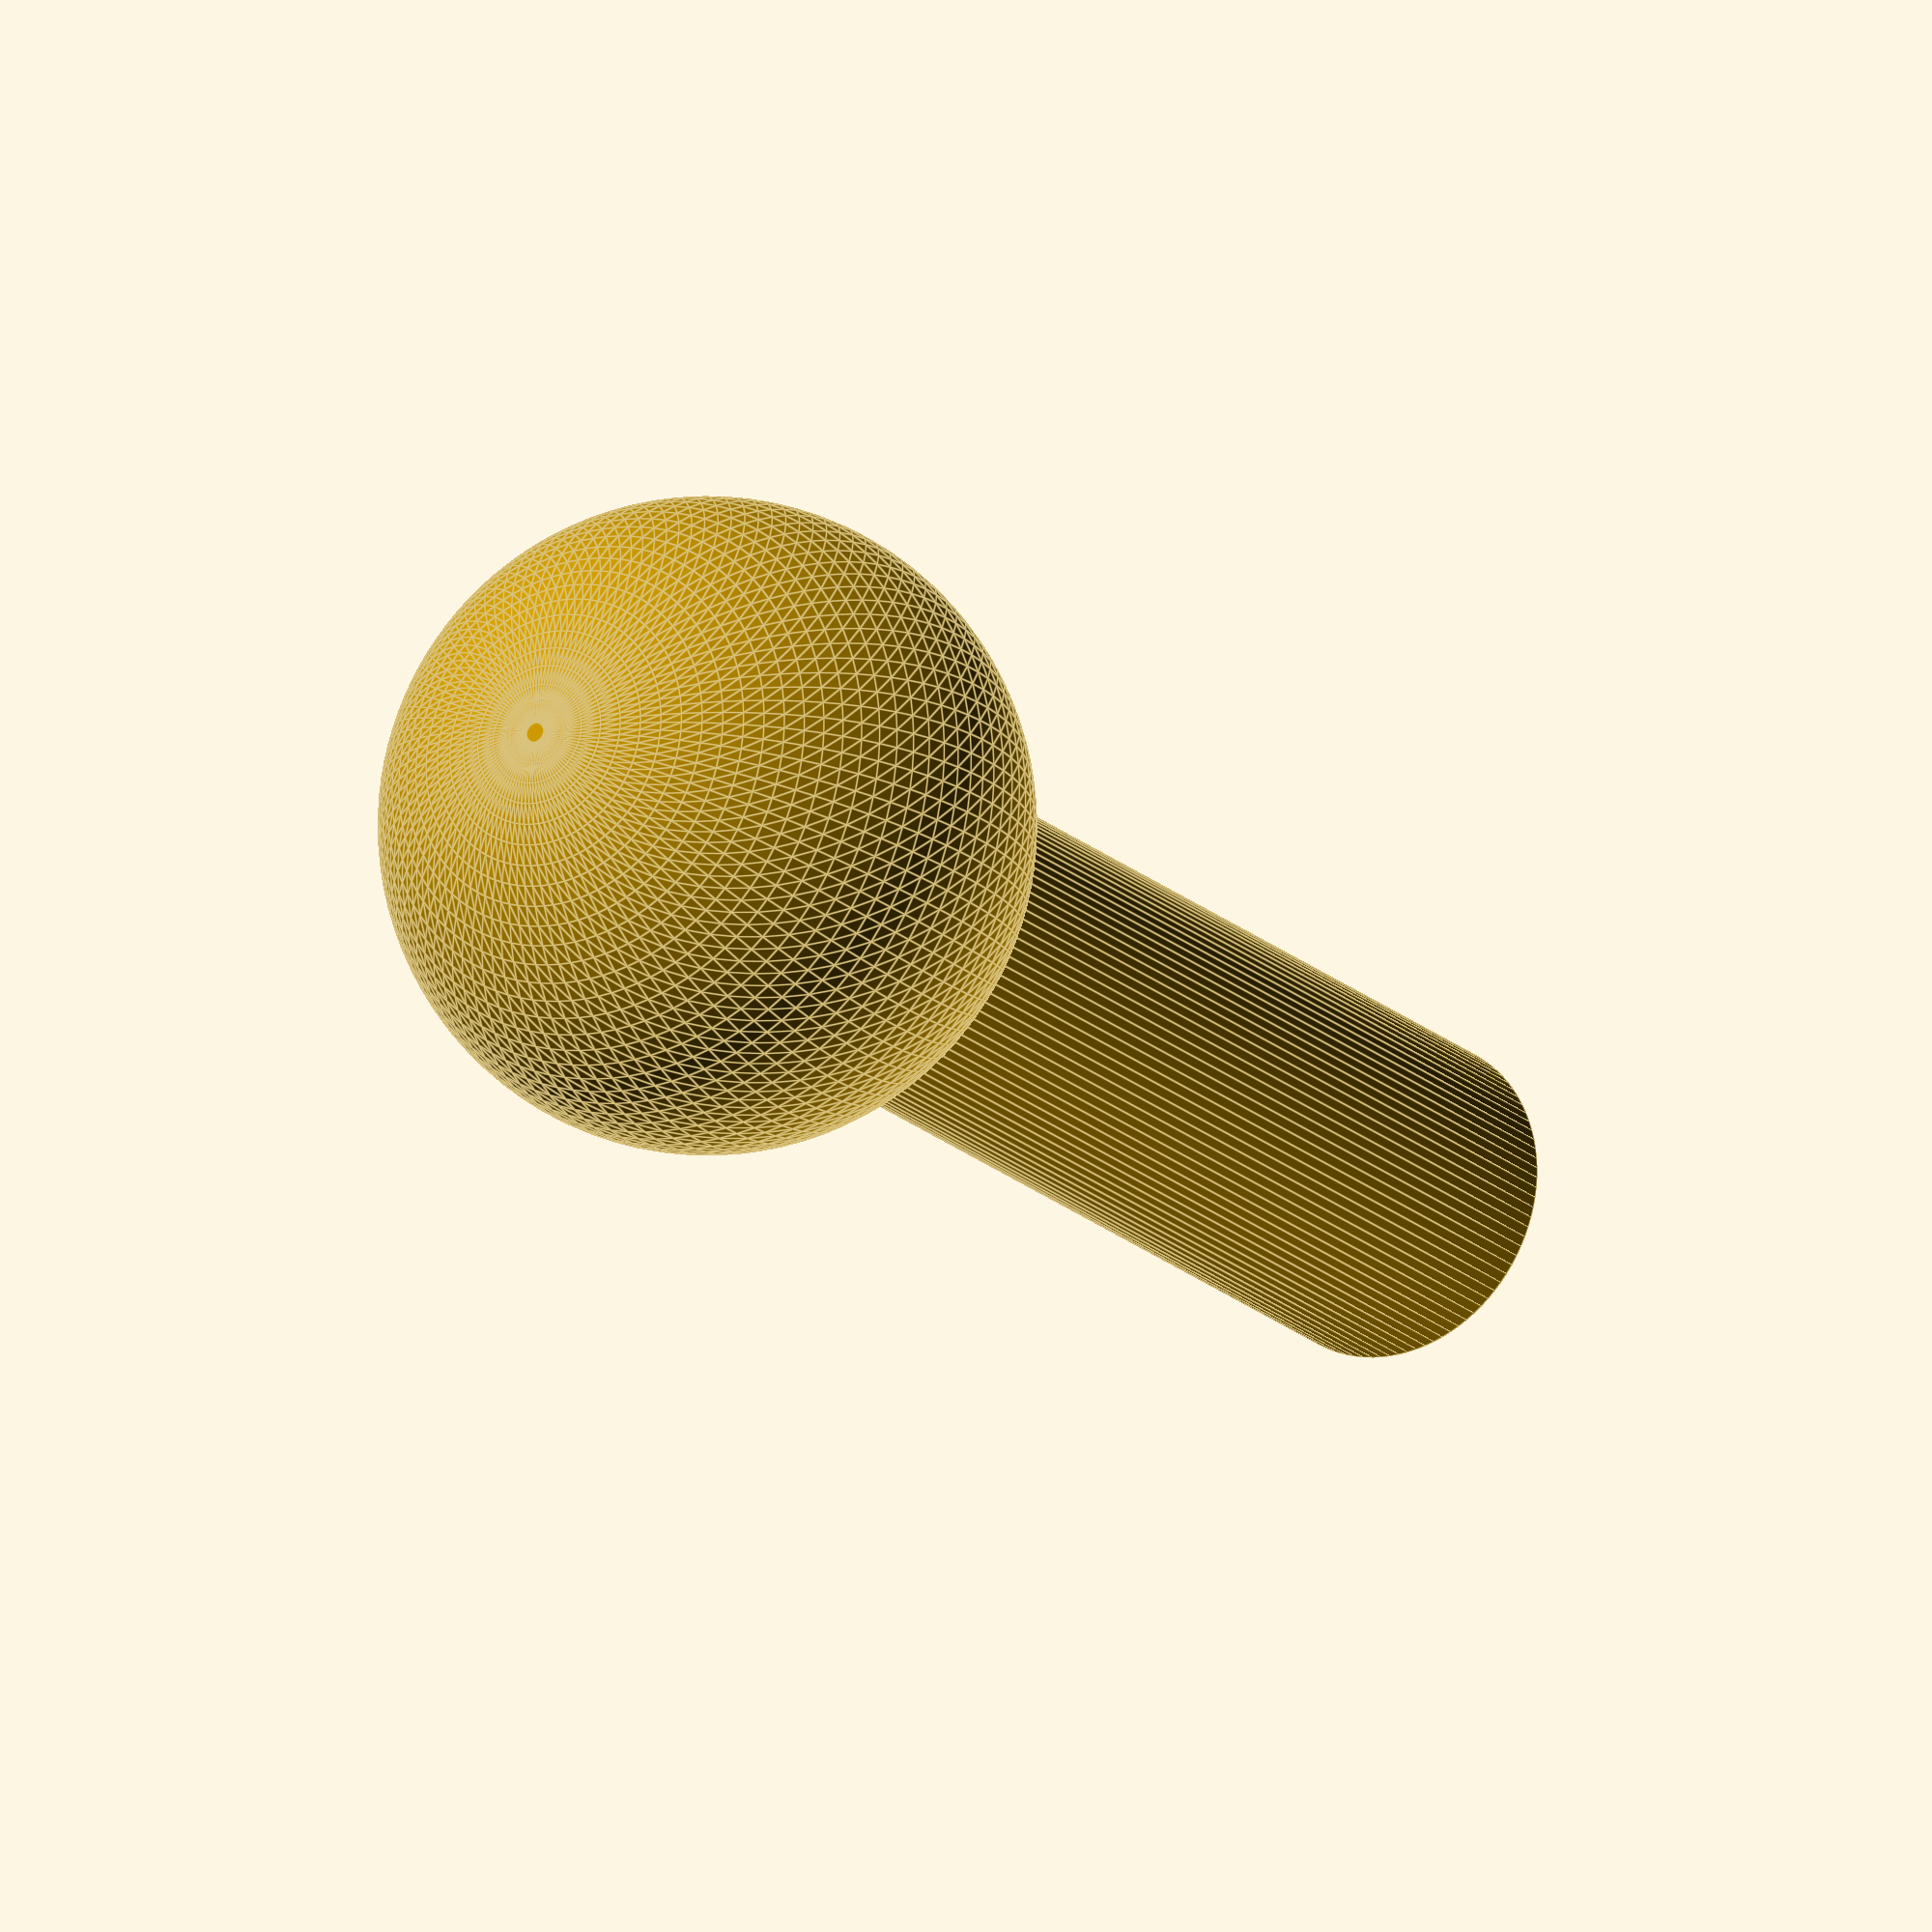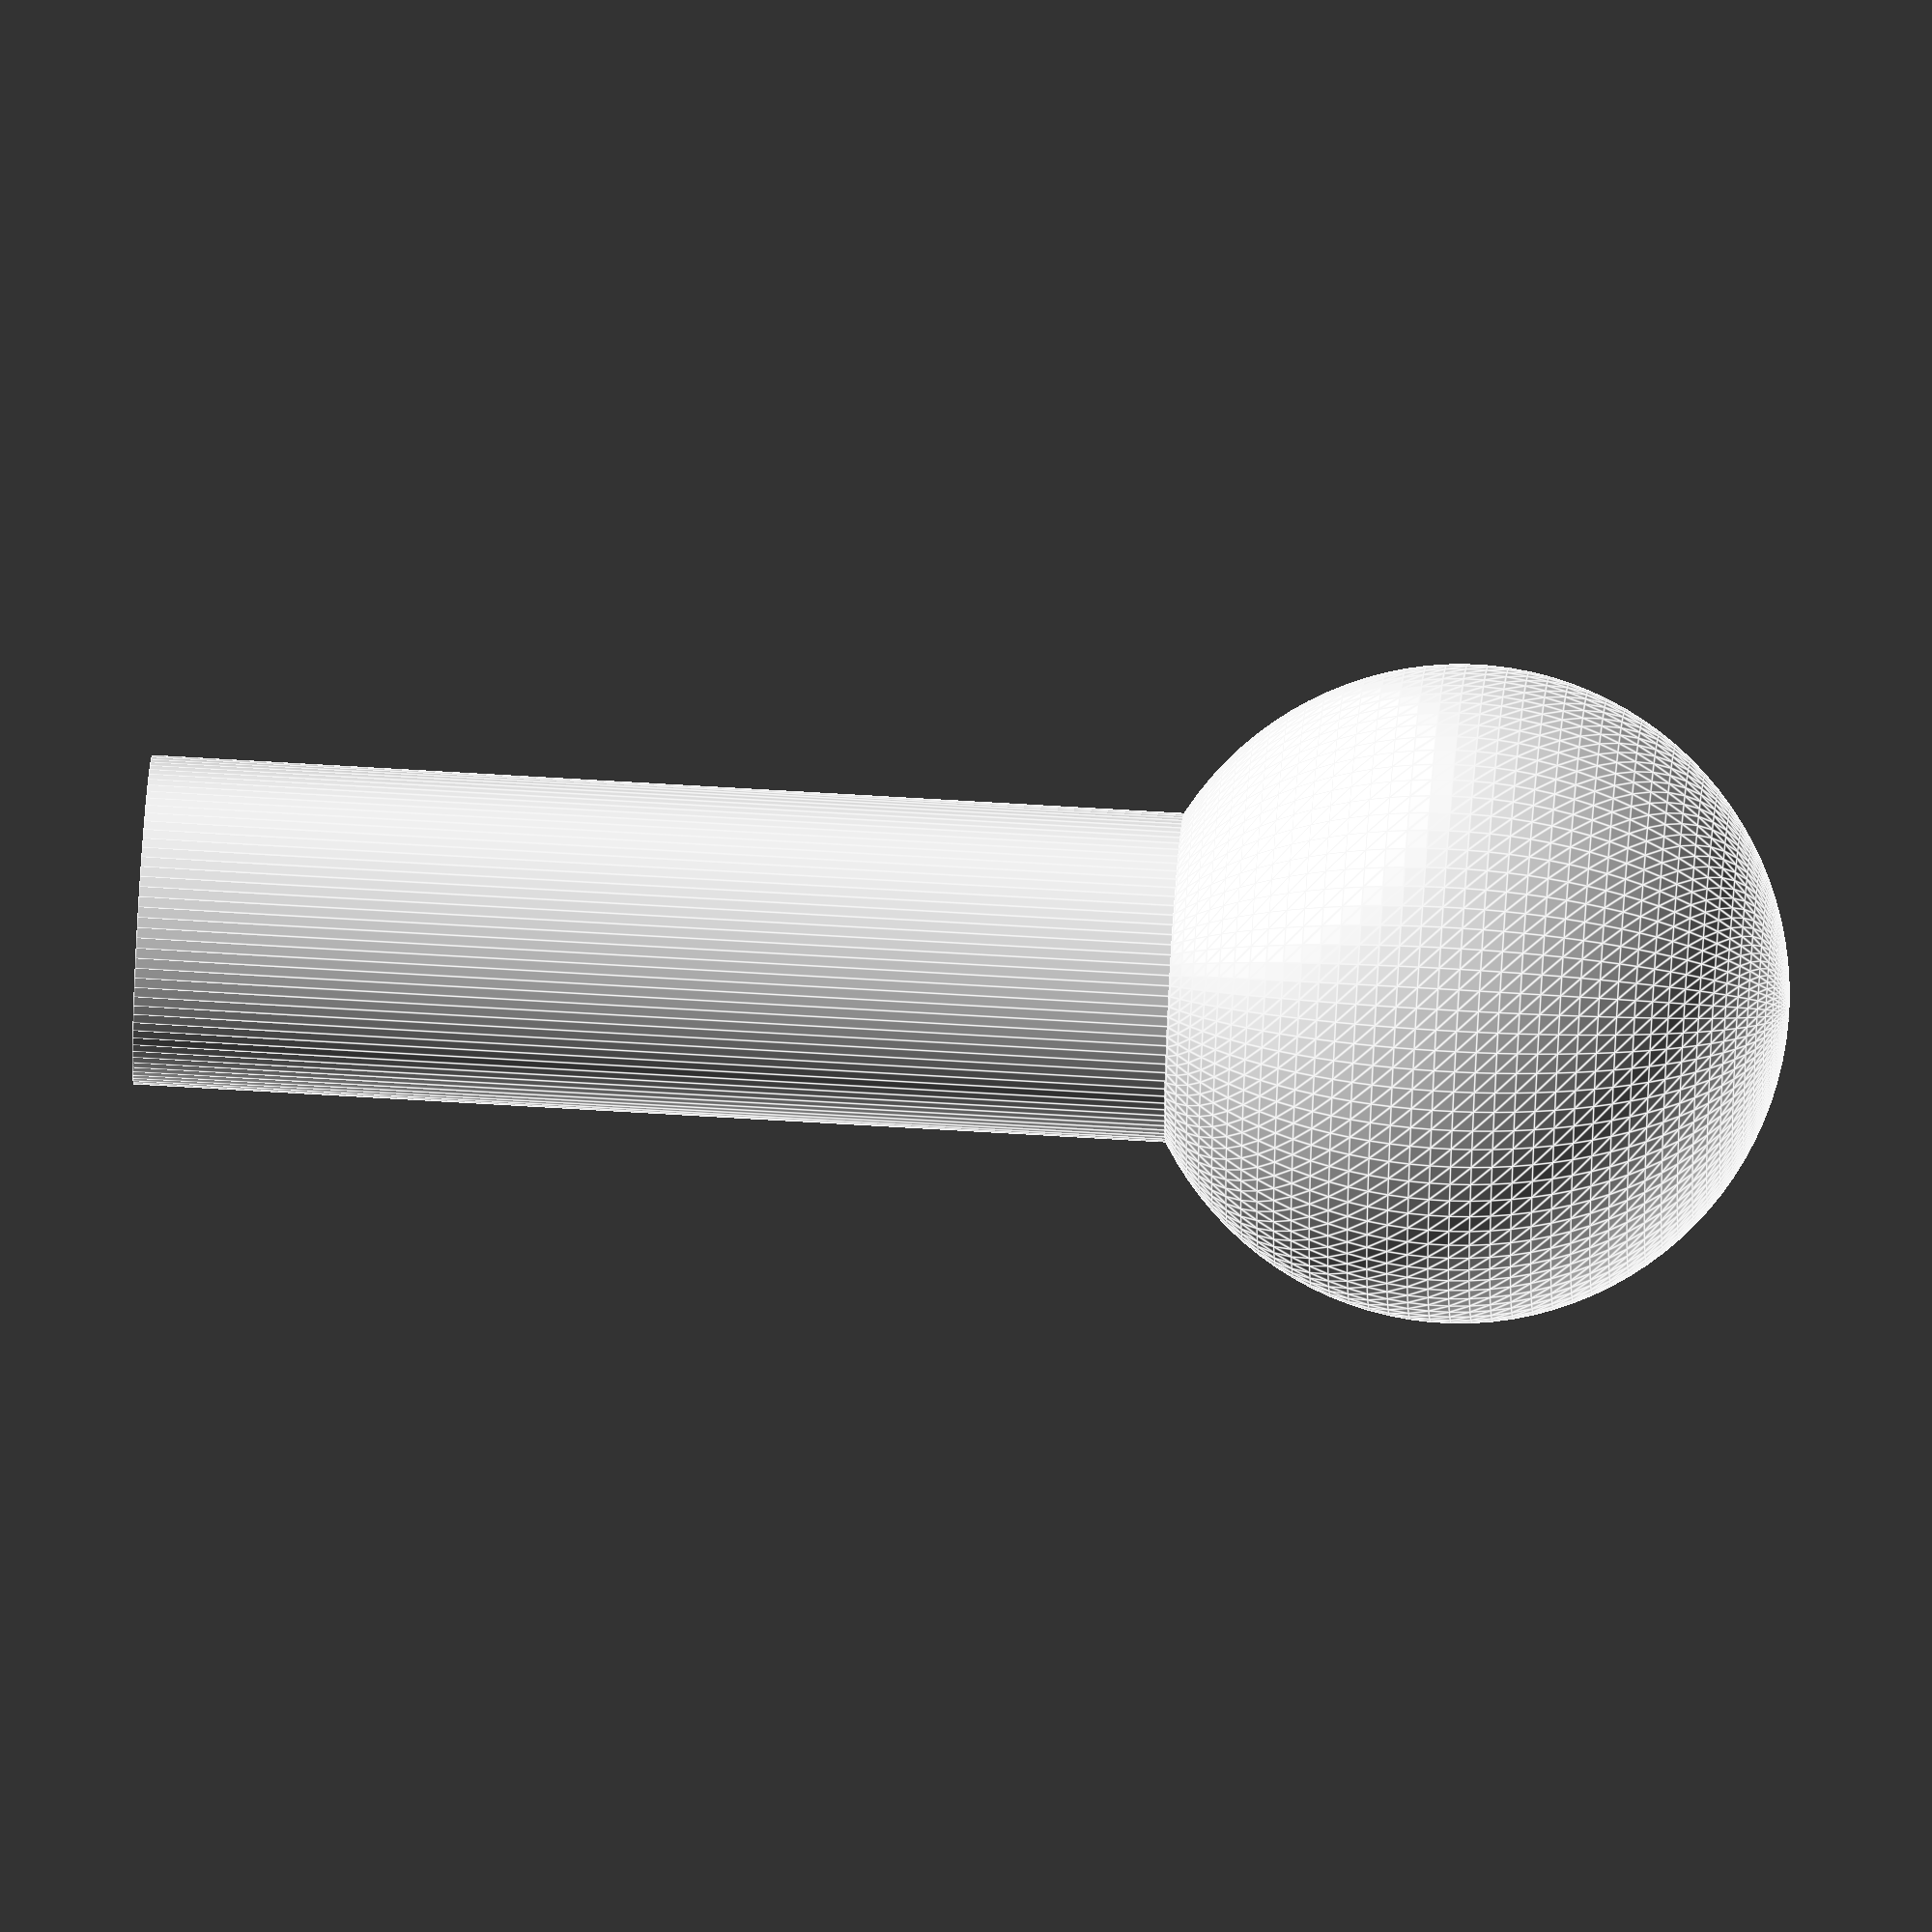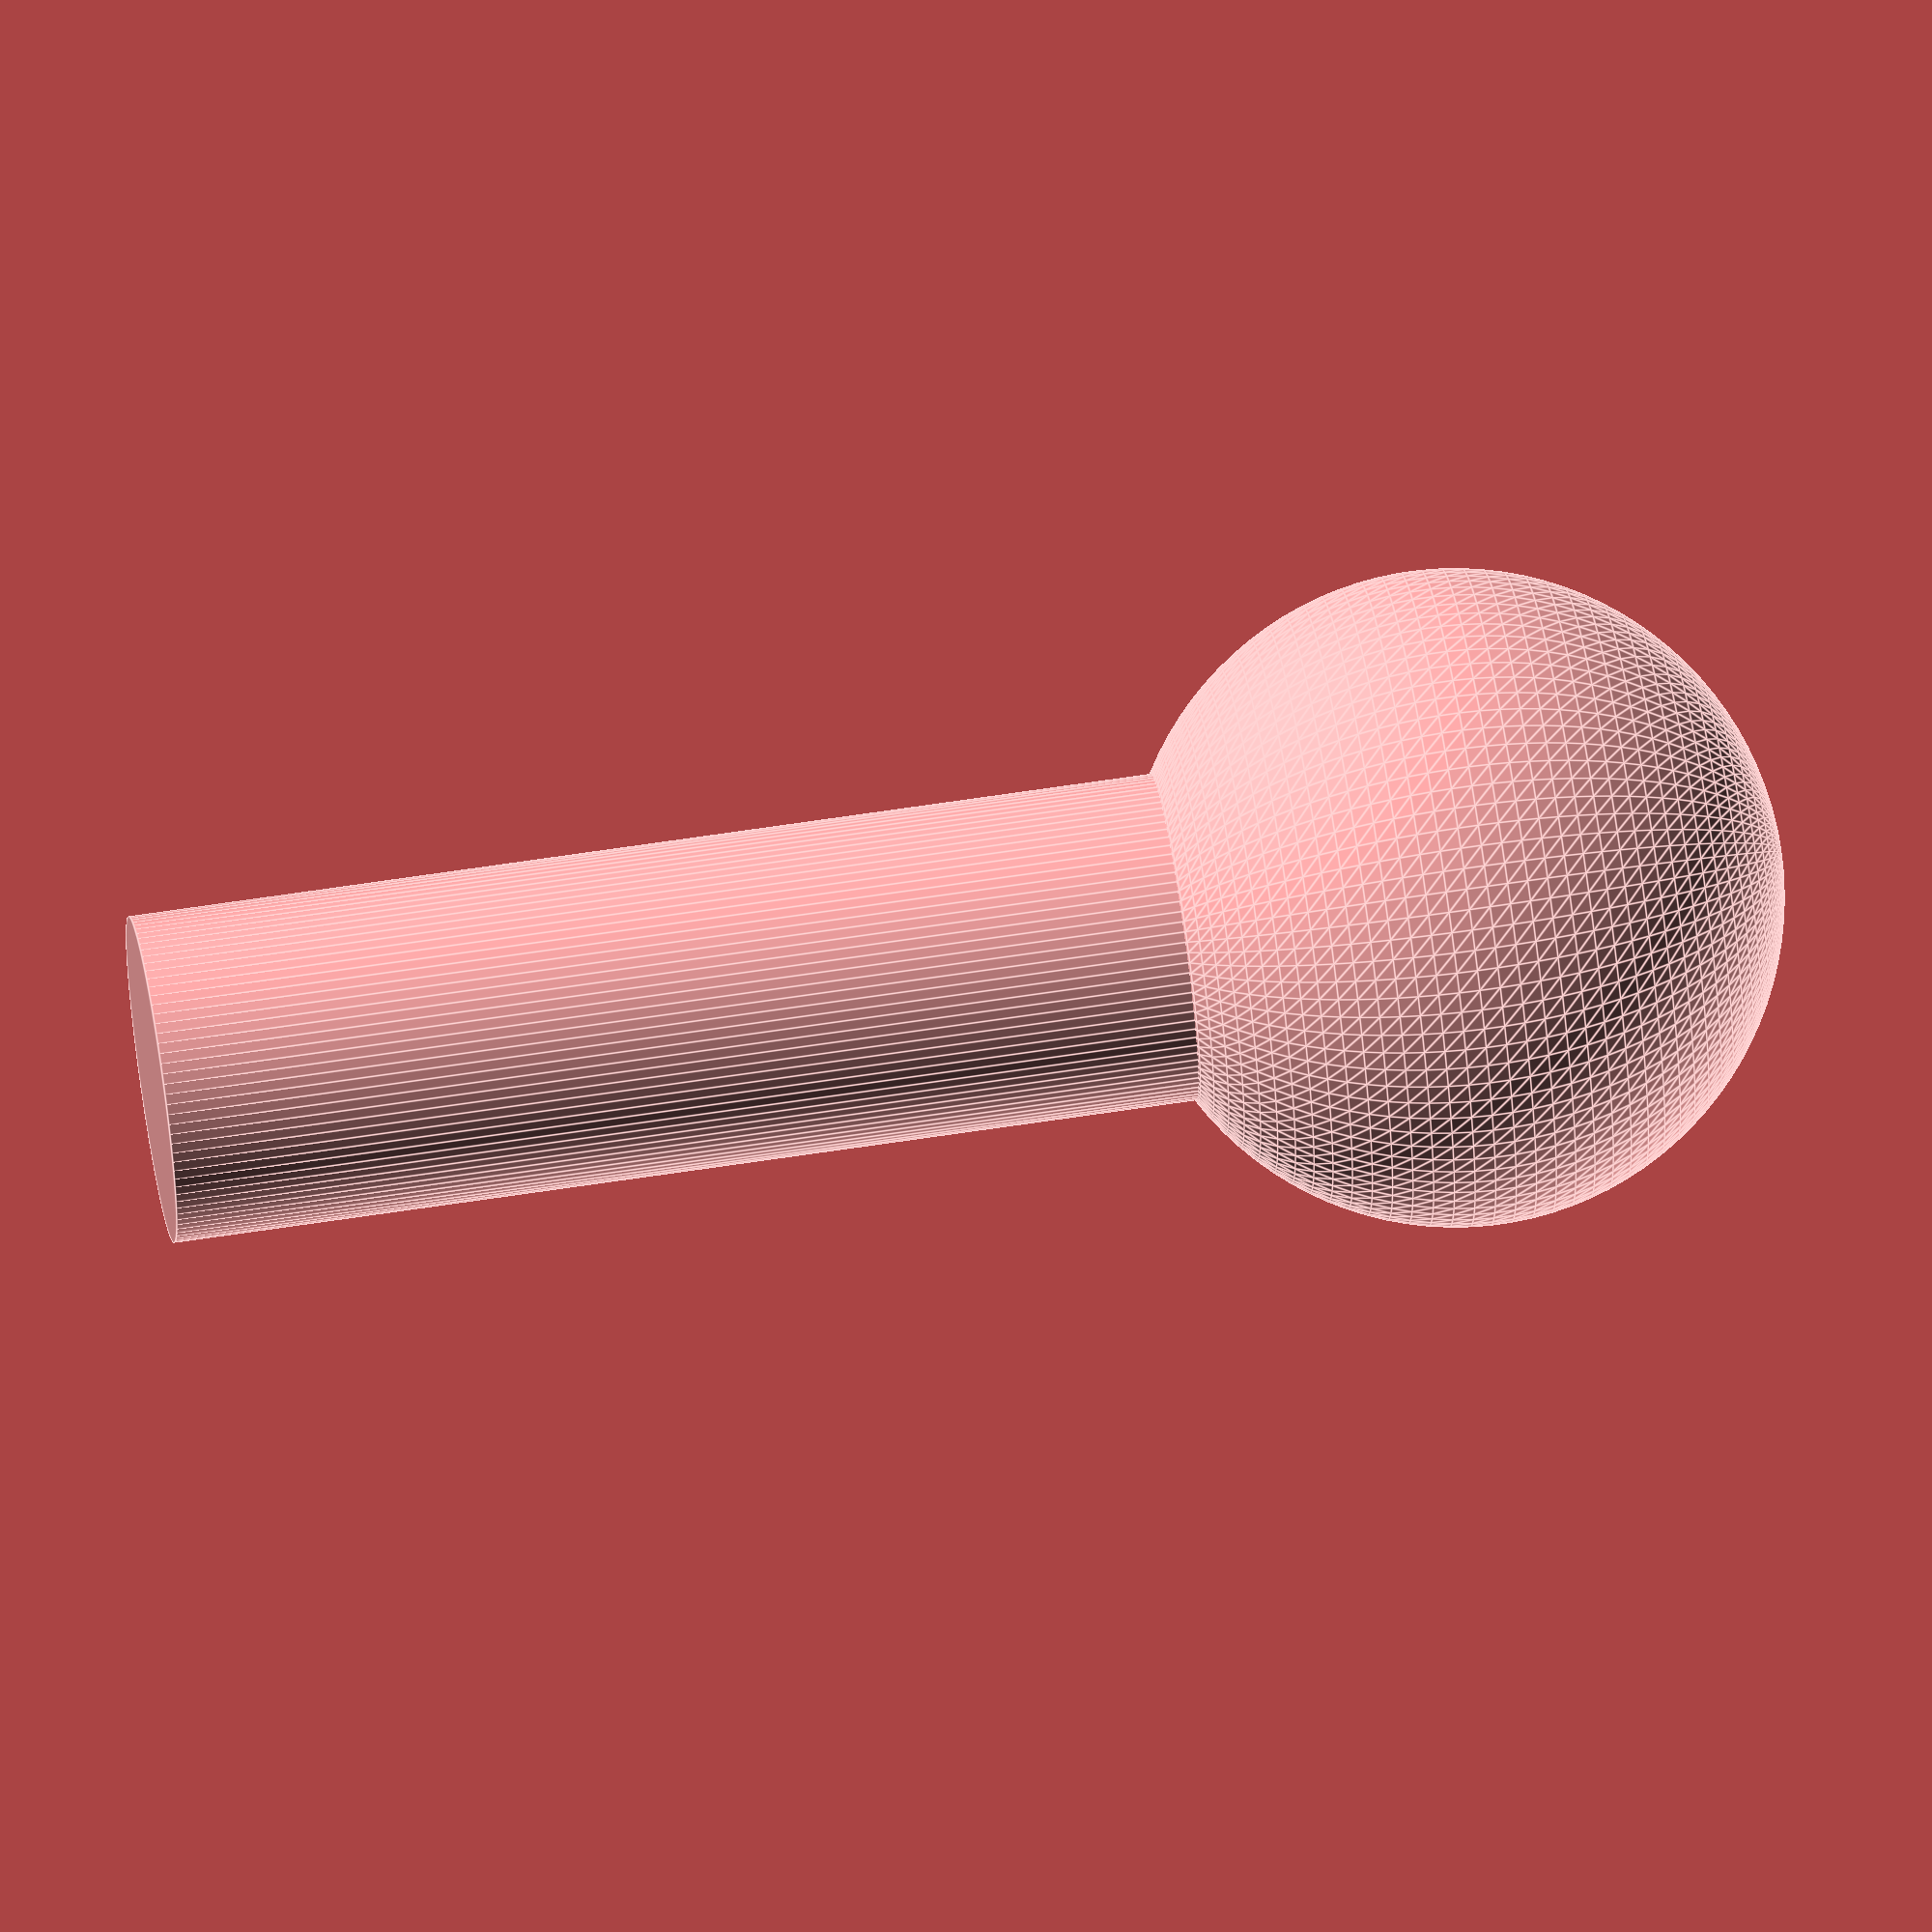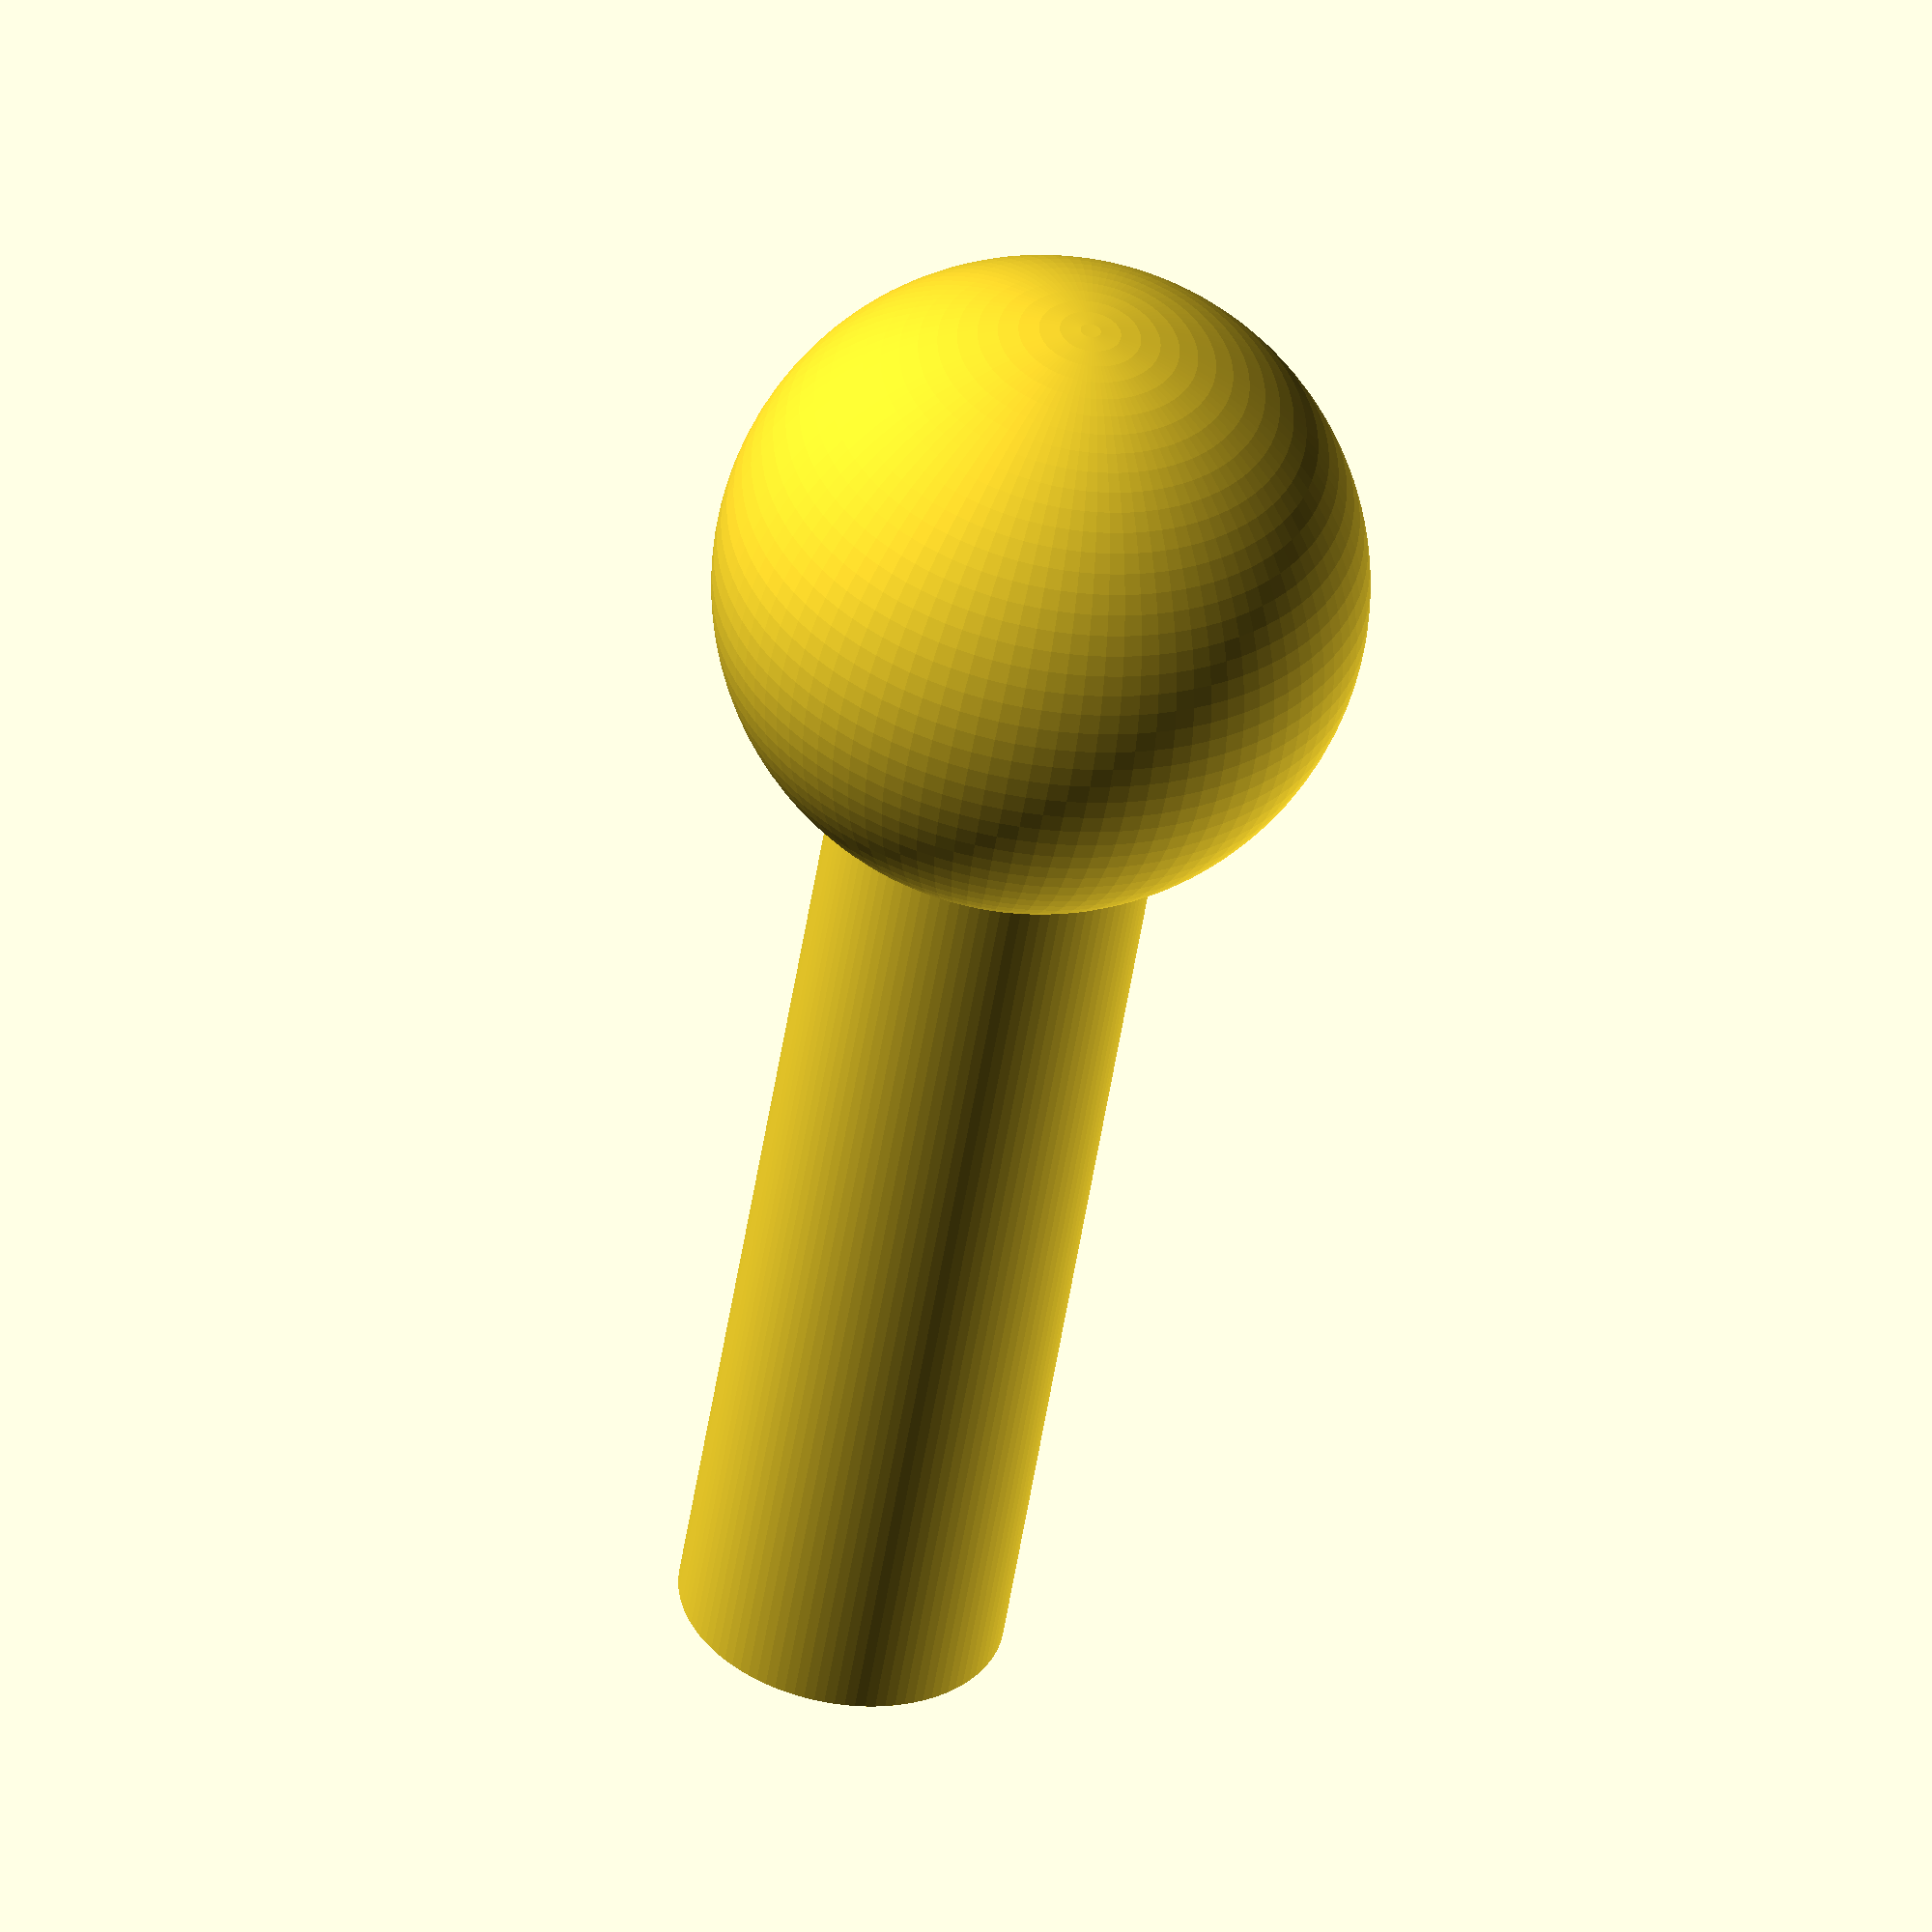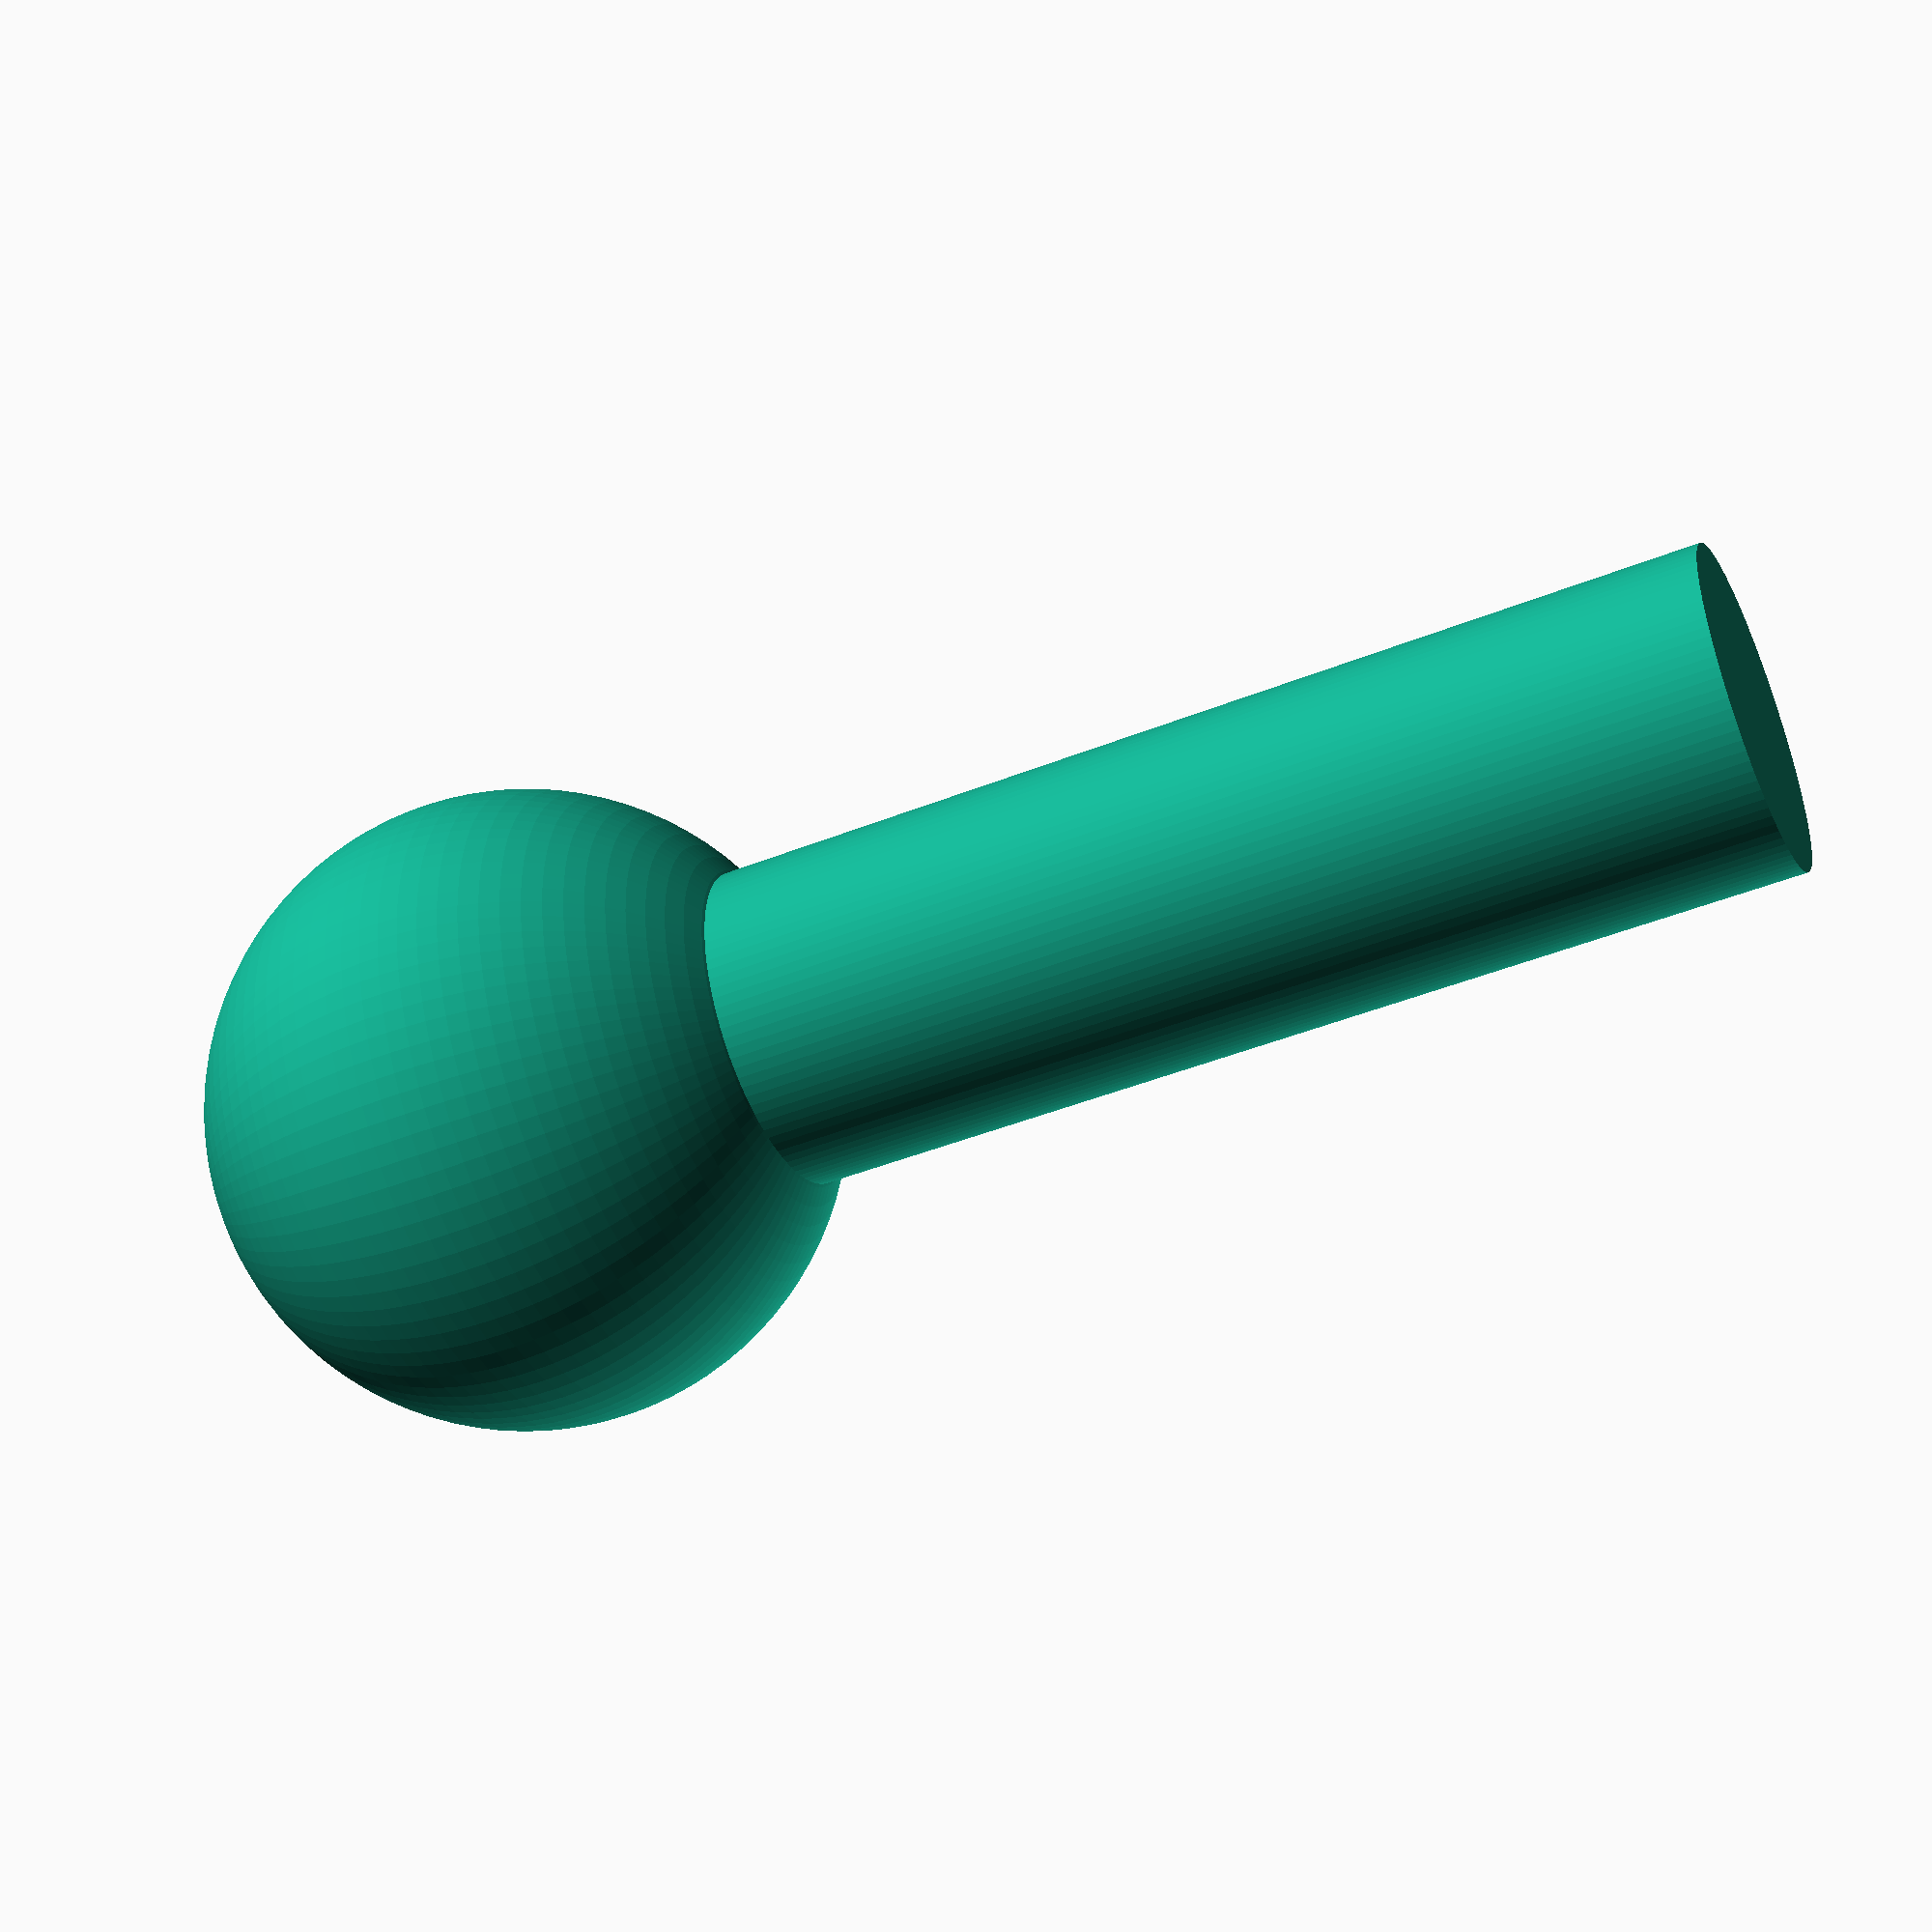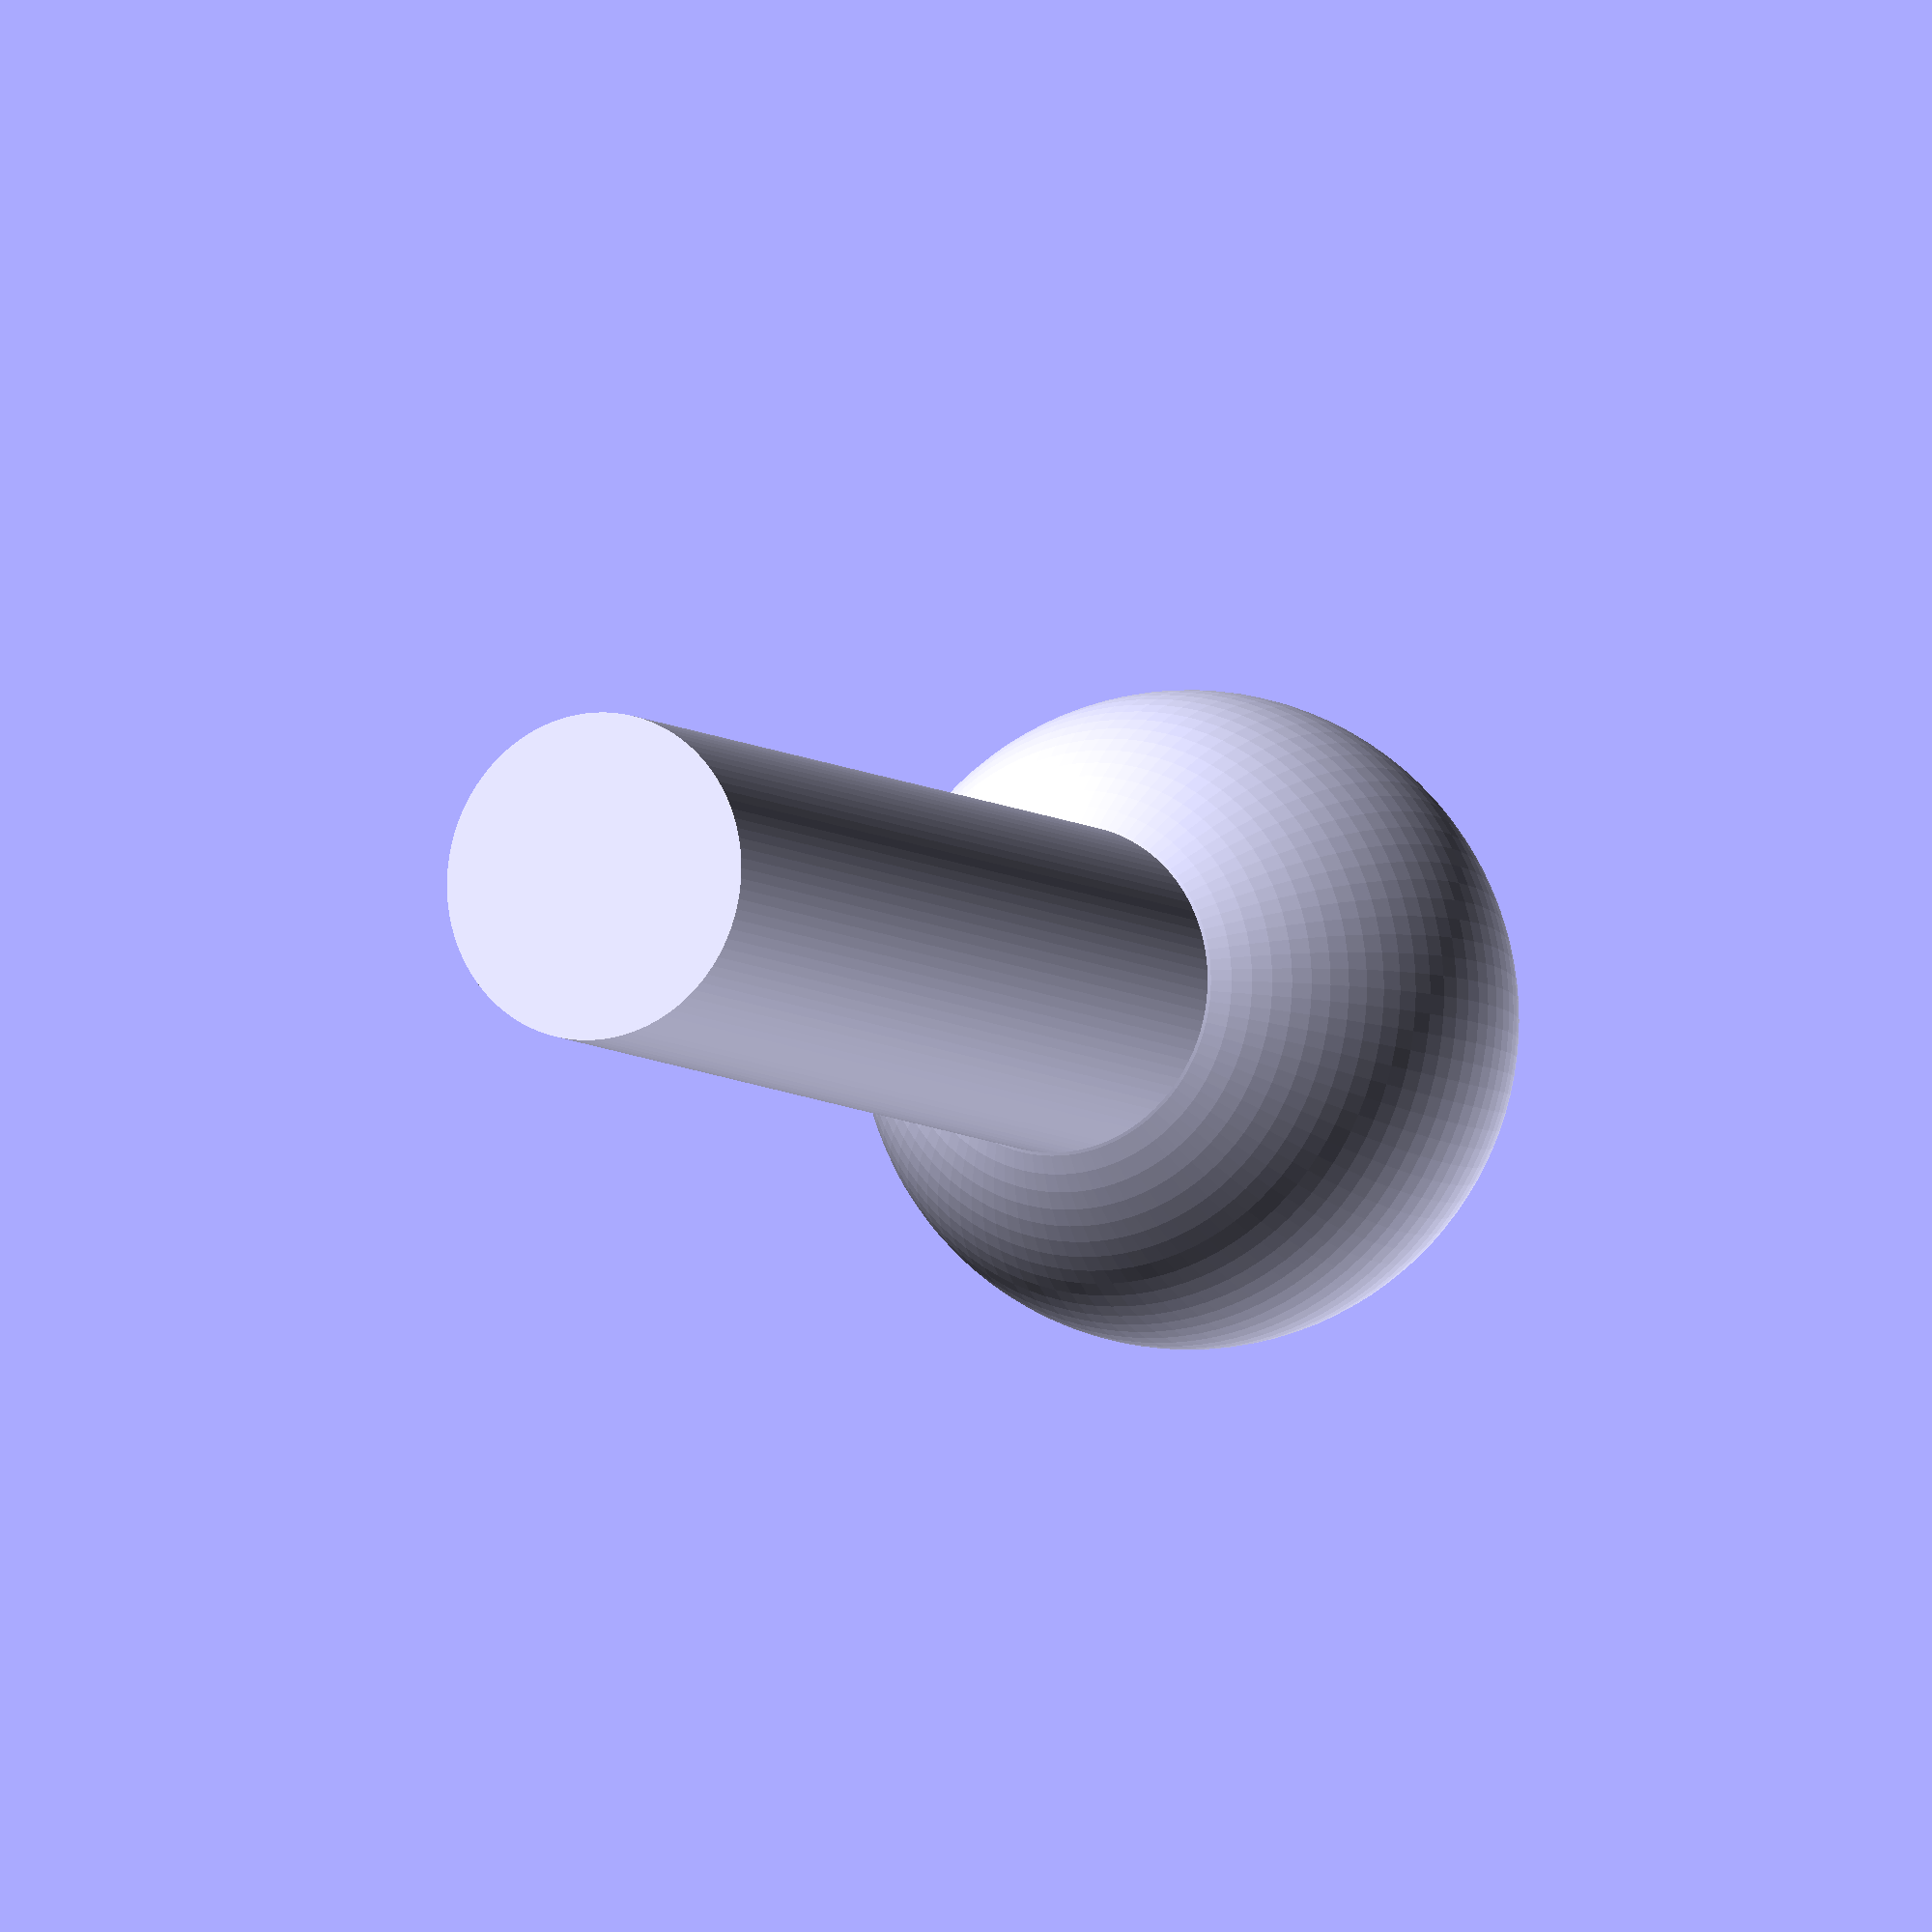
<openscad>
$fn = 100;		// So smooth~

ball = 2.54;		// Diameter of the ball
pipe = 1.27;		// Inner diameter of the pipe we're conencting to
length = 5.08;	// Length of the stud which extends into the pipe


sphere(r = ball / 2);
cylinder(h = length, r = pipe / 2);
</openscad>
<views>
elev=19.4 azim=300.1 roll=211.5 proj=o view=edges
elev=302.1 azim=56.6 roll=93.8 proj=o view=edges
elev=117.1 azim=241.6 roll=98.9 proj=o view=edges
elev=51.2 azim=314.4 roll=171.3 proj=o view=solid
elev=226.0 azim=234.2 roll=245.5 proj=p view=wireframe
elev=7.0 azim=111.9 roll=26.8 proj=o view=solid
</views>
